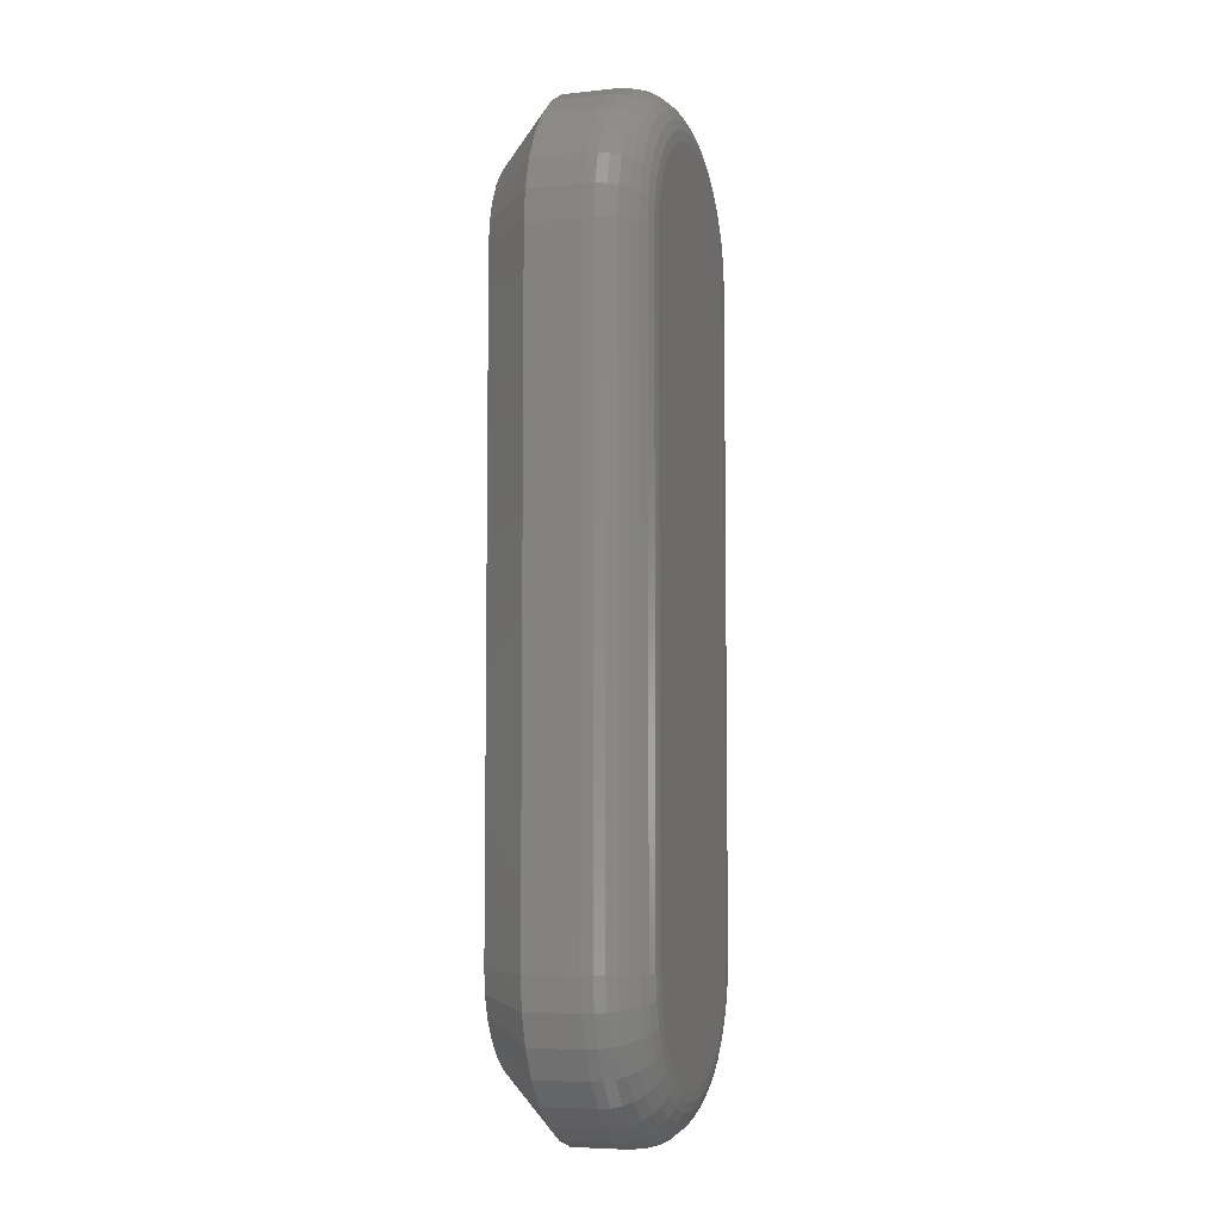
<metadata>
{"format":"stl","ext":"stl","renderer":"f3d","projection":"perspective","resolution":1024,"background":"white","views":[{"elev":-6.2,"azim":107.9,"up":"+Z"}]}
</metadata>
<code>
# stl→obj: 374 verts, 744 faces
v -0.02368 -0.01562 0.04433
v -0.02368 -0.007812 0.04433
v -0.02368 -0.01562 -0.05041
v -0.02368 -0.007812 -0.05041
v -0.02323 -0.007812 0.04895
v -0.02323 -0.01562 0.04895
v -0.02188 -0.007812 0.05339
v -0.02188 -0.01562 0.05339
v -0.01969 -0.007812 0.05748
v -0.01969 -0.01562 0.05748
v -0.01675 -0.007812 0.06107
v -0.01675 -0.01562 0.06107
v -0.01316 -0.007812 0.06402
v -0.01316 -0.01562 0.06402
v -0.009064 -0.007812 0.06621
v -0.009064 -0.01562 0.06621
v -0.004621 -0.007812 0.06755
v -0.004621 -0.01562 0.06755
v 2.945e-17 -0.007812 0.06801
v 3.031e-17 -0.01562 0.06801
v 0.004621 -0.007812 0.06755
v 0.004621 -0.01562 0.06755
v 0.009064 -0.007812 0.06621
v 0.009064 -0.01562 0.06621
v 0.01316 -0.007812 0.06402
v 0.01316 -0.01562 0.06402
v 0.01675 -0.007812 0.06107
v 0.01675 -0.01562 0.06107
v 0.01969 -0.007812 0.05748
v 0.01969 -0.01562 0.05748
v 0.02188 -0.007812 0.05339
v 0.02188 -0.01562 0.05339
v 0.02323 -0.007812 0.04895
v 0.02323 -0.01562 0.04895
v 0.02368 -0.007812 0.04433
v 0.02368 -0.01562 0.04433
v 0.02368 -0.01562 -0.05041
v 0.02368 -0.007812 -0.05041
v 0.02323 -0.007812 -0.05503
v 0.02323 -0.01562 -0.05503
v 0.02188 -0.007812 -0.05947
v 0.02188 -0.01562 -0.05947
v 0.01969 -0.007812 -0.06357
v 0.01969 -0.01562 -0.06357
v 0.01675 -0.007812 -0.06716
v 0.01675 -0.01562 -0.06716
v 0.01316 -0.007812 -0.0701
v 0.01316 -0.01562 -0.0701
v 0.009064 -0.007812 -0.07229
v 0.009064 -0.01562 -0.07229
v 0.004621 -0.007812 -0.07364
v 0.004621 -0.01562 -0.07364
v 2.02e-17 -0.007812 -0.0741
v 2.107e-17 -0.01562 -0.0741
v -0.004621 -0.007812 -0.07364
v -0.004621 -0.01562 -0.07364
v -0.009064 -0.007812 -0.07229
v -0.009064 -0.01562 -0.07229
v -0.01316 -0.007812 -0.0701
v -0.01316 -0.01562 -0.0701
v -0.01675 -0.007812 -0.06716
v -0.01675 -0.01562 -0.06716
v -0.01969 -0.007812 -0.06357
v -0.01969 -0.01562 -0.06357
v -0.02188 -0.007812 -0.05947
v -0.02188 -0.01562 -0.05947
v -0.02323 -0.007812 -0.05503
v -0.02323 -0.01562 -0.05503
v -0.0132 1.103e-16 0.05314
v -0.01122 1.107e-16 0.05555
v 0.01122 1.132e-16 0.05555
v 0.0132 1.133e-16 0.05314
v -0.01466 1.1e-16 0.0504
v 0.01466 1.133e-16 0.0504
v 0.0132 1.07e-16 -0.05923
v -0.0132 1.041e-16 -0.05923
v 0.01466 1.073e-16 -0.05649
v -0.01122 1.042e-16 -0.06163
v 0.01122 1.067e-16 -0.06163
v -0.008818 1.043e-16 -0.06361
v 0.008818 1.063e-16 -0.06361
v -0.006074 1.046e-16 -0.06507
v -0.003096 1.048e-16 -0.06598
v 0.006074 1.059e-16 -0.06507
v -7.53e-16 1.052e-16 -0.06628
v 0.003096 1.055e-16 -0.06598
v 0.008818 1.13e-16 0.05752
v -0.008818 1.111e-16 0.05752
v -0.006074 1.115e-16 0.05899
v -0.003096 1.118e-16 0.05989
v -2.633e-15 1.122e-16 0.0602
v 0.003096 1.125e-16 0.05989
v 0.006074 1.128e-16 0.05899
v -0.01466 1.041e-16 -0.05649
v -0.01557 1.042e-16 -0.05351
v 0.01557 1.076e-16 -0.05351
v -0.01587 1.043e-16 -0.05041
v 0.01587 1.078e-16 -0.05041
v -0.01587 1.096e-16 0.04433
v 0.01587 1.131e-16 0.04433
v -0.01557 1.098e-16 0.04742
v 0.01557 1.132e-16 0.04742
v 0.0174 -0.0001501 -0.05041
v 0.0174 -0.0001501 0.04433
v 0.01886 -0.0005947 -0.05041
v 0.01886 -0.0005947 0.04433
v 0.02021 -0.001317 -0.05041
v 0.02021 -0.001317 0.04433
v 0.0214 -0.002288 -0.05041
v 0.0214 -0.002288 0.04433
v 0.02237 -0.003472 -0.05041
v 0.02237 -0.003472 0.04433
v 0.02309 -0.004823 -0.05041
v 0.02309 -0.004823 0.04433
v 0.02353 -0.006288 -0.05041
v 0.02353 -0.006288 0.04433
v 0.02308 -0.006288 -0.055
v 0.02265 -0.004823 -0.05492
v 0.02194 -0.003472 -0.05477
v 0.02098 -0.002288 -0.05459
v 0.01982 -0.001317 -0.05435
v 0.0185 -0.0005947 -0.05409
v 0.01706 -0.0001501 -0.0538
v -0.02308 -0.006288 -0.055
v -0.02353 -0.006288 -0.05041
v -0.02265 -0.004823 -0.05492
v -0.02309 -0.004823 -0.05041
v -0.02194 -0.003472 -0.05477
v -0.02237 -0.003472 -0.05041
v -0.02098 -0.002288 -0.05459
v -0.0214 -0.002288 -0.05041
v -0.01982 -0.001317 -0.05435
v -0.02021 -0.001317 -0.05041
v -0.0185 -0.0005947 -0.05409
v -0.01886 -0.0005947 -0.05041
v -0.01706 -0.0001501 -0.0538
v -0.0174 -0.0001501 -0.05041
v -0.02174 -0.006288 -0.05942
v -0.02133 -0.004823 -0.05925
v -0.02066 -0.003472 -0.05897
v -0.01977 -0.002288 -0.0586
v -0.01867 -0.001317 -0.05815
v -0.01743 -0.0005947 -0.05763
v -0.01607 -0.0001501 -0.05707
v -0.01957 -0.006288 -0.06349
v -0.0192 -0.004823 -0.06324
v -0.0186 -0.003472 -0.06284
v -0.01779 -0.002288 -0.0623
v -0.01681 -0.001317 -0.06164
v -0.01568 -0.0005947 -0.06089
v -0.01446 -0.0001501 -0.06008
v -0.01664 -0.006288 -0.06705
v -0.01633 -0.004823 -0.06674
v -0.01582 -0.003472 -0.06623
v -0.01513 -0.002288 -0.06554
v -0.01429 -0.001317 -0.0647
v -0.01334 -0.0005947 -0.06375
v -0.0123 -0.0001501 -0.06271
v -0.01307 -0.006288 -0.06998
v -0.01283 -0.004823 -0.06961
v -0.01243 -0.003472 -0.06901
v -0.01189 -0.002288 -0.0682
v -0.01123 -0.001317 -0.06722
v -0.01048 -0.0005947 -0.06609
v -0.009665 -0.0001501 -0.06488
v -0.009006 -0.006288 -0.07215
v -0.008836 -0.004823 -0.07174
v -0.00856 -0.003472 -0.07108
v -0.008188 -0.002288 -0.07018
v -0.007735 -0.001317 -0.06908
v -0.007218 -0.0005947 -0.06784
v -0.006657 -0.0001501 -0.06648
v -0.004591 -0.006288 -0.07349
v -0.004505 -0.004823 -0.07306
v -0.004364 -0.003472 -0.07235
v -0.004174 -0.002288 -0.0714
v -0.003943 -0.001317 -0.07023
v -0.00368 -0.0005947 -0.06891
v -0.003394 -0.0001501 -0.06747
v -4.408e-16 -0.006288 -0.07395
v -4.323e-16 -0.004823 -0.0735
v -4.177e-16 -0.003472 -0.07278
v -3.996e-16 -0.002288 -0.07181
v -3.763e-16 -0.001317 -0.07062
v -3.495e-16 -0.0005947 -0.06927
v -3.2e-16 -0.0001501 -0.06781
v 0.004591 -0.006288 -0.07349
v 0.004505 -0.004823 -0.07306
v 0.004364 -0.003472 -0.07235
v 0.004174 -0.002288 -0.0714
v 0.003943 -0.001317 -0.07023
v 0.00368 -0.0005947 -0.06891
v 0.003394 -0.0001501 -0.06747
v 0.009006 -0.006288 -0.07215
v 0.008836 -0.004823 -0.07174
v 0.00856 -0.003472 -0.07108
v 0.008188 -0.002288 -0.07018
v 0.007735 -0.001317 -0.06908
v 0.007218 -0.0005947 -0.06784
v 0.006657 -0.0001501 -0.06648
v 0.01307 -0.006288 -0.06998
v 0.01283 -0.004823 -0.06961
v 0.01243 -0.003472 -0.06901
v 0.01189 -0.002288 -0.0682
v 0.01123 -0.001317 -0.06722
v 0.01048 -0.0005947 -0.06609
v 0.009665 -0.0001501 -0.06488
v 0.01664 -0.006288 -0.06705
v 0.01633 -0.004823 -0.06674
v 0.01582 -0.003472 -0.06623
v 0.01513 -0.002288 -0.06554
v 0.01429 -0.001317 -0.0647
v 0.01334 -0.0005947 -0.06375
v 0.0123 -0.0001501 -0.06271
v 0.01957 -0.006288 -0.06349
v 0.0192 -0.004823 -0.06324
v 0.0186 -0.003472 -0.06284
v 0.01779 -0.002288 -0.0623
v 0.01681 -0.001317 -0.06164
v 0.01568 -0.0005947 -0.06089
v 0.01446 -0.0001501 -0.06008
v 0.02174 -0.006288 -0.05942
v 0.02133 -0.004823 -0.05925
v 0.02066 -0.003472 -0.05897
v 0.01977 -0.002288 -0.0586
v 0.01867 -0.001317 -0.05815
v 0.01743 -0.0005947 -0.05763
v 0.01607 -0.0001501 -0.05707
v -0.0174 -0.0001501 0.04433
v -0.01886 -0.0005947 0.04433
v -0.02021 -0.001317 0.04433
v -0.0214 -0.002288 0.04433
v -0.02237 -0.003472 0.04433
v -0.02309 -0.004823 0.04433
v -0.02353 -0.006288 0.04433
v -0.02308 -0.006288 0.04892
v -0.02265 -0.004823 0.04883
v -0.02194 -0.003472 0.04869
v -0.02098 -0.002288 0.0485
v -0.01982 -0.001317 0.04827
v -0.0185 -0.0005947 0.04801
v -0.01706 -0.0001501 0.04772
v 0.02308 -0.006288 0.04892
v 0.02265 -0.004823 0.04883
v 0.02194 -0.003472 0.04869
v 0.02098 -0.002288 0.0485
v 0.01982 -0.001317 0.04827
v 0.0185 -0.0005947 0.04801
v 0.01706 -0.0001501 0.04772
v 0.02174 -0.006288 0.05333
v 0.02133 -0.004823 0.05316
v 0.02066 -0.003472 0.05289
v 0.01977 -0.002288 0.05251
v 0.01867 -0.001317 0.05206
v 0.01743 -0.0005947 0.05154
v 0.01607 -0.0001501 0.05098
v 0.01957 -0.006288 0.0574
v 0.0192 -0.004823 0.05715
v 0.0186 -0.003472 0.05675
v 0.01779 -0.002288 0.05621
v 0.01681 -0.001317 0.05555
v 0.01568 -0.0005947 0.0548
v 0.01446 -0.0001501 0.05399
v 0.01664 -0.006288 0.06097
v 0.01633 -0.004823 0.06065
v 0.01582 -0.003472 0.06014
v 0.01513 -0.002288 0.05945
v 0.01429 -0.001317 0.05862
v 0.01334 -0.0005947 0.05766
v 0.0123 -0.0001501 0.05663
v 0.01307 -0.006288 0.06389
v 0.01283 -0.004823 0.06352
v 0.01243 -0.003472 0.06292
v 0.01189 -0.002288 0.06212
v 0.01123 -0.001317 0.06113
v 0.01048 -0.0005947 0.06001
v 0.009665 -0.0001501 0.05879
v 0.009006 -0.006288 0.06607
v 0.008836 -0.004823 0.06566
v 0.00856 -0.003472 0.06499
v 0.008188 -0.002288 0.06409
v 0.007735 -0.001317 0.063
v 0.007218 -0.0005947 0.06175
v 0.006657 -0.0001501 0.0604
v 0.004591 -0.006288 0.06741
v 0.004505 -0.004823 0.06697
v 0.004364 -0.003472 0.06626
v 0.004174 -0.002288 0.06531
v 0.003943 -0.001317 0.06415
v 0.00368 -0.0005947 0.06282
v 0.003394 -0.0001501 0.06139
v -1.945e-15 -0.006288 0.06786
v -1.908e-15 -0.004823 0.06742
v -1.848e-15 -0.003472 0.06669
v -1.767e-15 -0.002288 0.06572
v -1.668e-15 -0.001317 0.06454
v -1.553e-15 -0.0005947 0.06319
v -1.43e-15 -0.0001501 0.06172
v -0.004591 -0.006288 0.06741
v -0.004505 -0.004823 0.06697
v -0.004364 -0.003472 0.06626
v -0.004174 -0.002288 0.06531
v -0.003943 -0.001317 0.06415
v -0.00368 -0.0005947 0.06282
v -0.003394 -0.0001501 0.06139
v -0.009006 -0.006288 0.06607
v -0.008836 -0.004823 0.06566
v -0.00856 -0.003472 0.06499
v -0.008188 -0.002288 0.06409
v -0.007735 -0.001317 0.063
v -0.007218 -0.0005947 0.06175
v -0.006657 -0.0001501 0.0604
v -0.01307 -0.006288 0.06389
v -0.01283 -0.004823 0.06352
v -0.01243 -0.003472 0.06292
v -0.01189 -0.002288 0.06212
v -0.01123 -0.001317 0.06113
v -0.01048 -0.0005947 0.06001
v -0.009665 -0.0001501 0.05879
v -0.01664 -0.006288 0.06097
v -0.01633 -0.004823 0.06065
v -0.01582 -0.003472 0.06014
v -0.01513 -0.002288 0.05945
v -0.01429 -0.001317 0.05862
v -0.01334 -0.0005947 0.05766
v -0.0123 -0.0001501 0.05663
v -0.01957 -0.006288 0.0574
v -0.0192 -0.004823 0.05715
v -0.0186 -0.003472 0.05675
v -0.01779 -0.002288 0.05621
v -0.01681 -0.001317 0.05555
v -0.01568 -0.0005947 0.0548
v -0.01446 -0.0001501 0.05399
v -0.02174 -0.006288 0.05333
v -0.02133 -0.004823 0.05316
v -0.02066 -0.003472 0.05289
v -0.01977 -0.002288 0.05251
v -0.01867 -0.001317 0.05206
v -0.01743 -0.0005947 0.05154
v -0.01607 -0.0001501 0.05098
v 0.01122 -0.02344 0.05555
v -0.01122 -0.02344 0.05555
v -0.0132 -0.02344 0.05314
v 0.0132 -0.02344 0.05314
v -0.01466 -0.02344 0.0504
v 0.01466 -0.02344 0.0504
v 0.01466 -0.02344 -0.05649
v -0.0132 -0.02344 -0.05923
v 0.0132 -0.02344 -0.05923
v -0.01122 -0.02344 -0.06163
v 0.01122 -0.02344 -0.06163
v -0.008818 -0.02344 -0.06361
v 0.008818 -0.02344 -0.06361
v -0.006074 -0.02344 -0.06507
v -0.003096 -0.02344 -0.06598
v 0.006074 -0.02344 -0.06507
v -8.64e-16 -0.02344 -0.06628
v 0.003096 -0.02344 -0.06598
v 0.008818 -0.02344 0.05752
v 0.006074 -0.02344 0.05899
v 0.003096 -0.02344 0.05989
v -1.966e-15 -0.02344 0.0602
v -0.003096 -0.02344 0.05989
v -0.006074 -0.02344 0.05899
v -0.008818 -0.02344 0.05752
v 0.01557 -0.02344 0.04742
v -0.01557 -0.02344 0.04742
v 0.01587 -0.02344 0.04433
v -0.01587 -0.02344 0.04433
v 0.01587 -0.02344 -0.05041
v -0.01587 -0.02344 -0.05041
v 0.01557 -0.02344 -0.05351
v -0.01557 -0.02344 -0.05351
v -0.01466 -0.02344 -0.05649
f 1 2 3
f 3 2 4
f 2 1 5
f 5 1 6
f 5 6 7
f 7 6 8
f 7 8 9
f 9 8 10
f 9 10 11
f 11 10 12
f 11 12 13
f 13 12 14
f 13 14 15
f 15 14 16
f 15 16 17
f 17 16 18
f 17 18 19
f 19 18 20
f 19 20 21
f 21 20 22
f 21 22 23
f 23 22 24
f 23 24 25
f 25 24 26
f 25 26 27
f 27 26 28
f 27 28 29
f 29 28 30
f 29 30 31
f 31 30 32
f 31 32 33
f 33 32 34
f 33 34 35
f 35 34 36
f 37 38 36
f 36 38 35
f 38 37 39
f 39 37 40
f 39 40 41
f 41 40 42
f 41 42 43
f 43 42 44
f 43 44 45
f 45 44 46
f 45 46 47
f 47 46 48
f 47 48 49
f 49 48 50
f 49 50 51
f 51 50 52
f 51 52 53
f 53 52 54
f 53 54 55
f 55 54 56
f 55 56 57
f 57 56 58
f 57 58 59
f 59 58 60
f 59 60 61
f 61 60 62
f 61 62 63
f 63 62 64
f 63 64 65
f 65 64 66
f 65 66 67
f 67 66 68
f 67 68 4
f 4 68 3
f 69 70 71
f 72 69 71
f 73 69 72
f 74 73 72
f 75 76 77
f 78 76 75
f 79 78 75
f 80 78 79
f 81 80 79
f 81 82 80
f 83 82 81
f 84 83 81
f 84 85 83
f 86 85 84
f 87 71 70
f 87 70 88
f 87 88 89
f 87 89 90
f 87 90 91
f 87 91 92
f 87 92 93
f 76 94 77
f 77 94 95
f 77 95 96
f 96 95 97
f 96 97 98
f 98 97 99
f 98 99 100
f 100 99 101
f 100 101 102
f 102 101 73
f 102 73 74
f 98 100 103
f 103 100 104
f 103 104 105
f 105 104 106
f 105 106 107
f 107 106 108
f 107 108 109
f 109 108 110
f 109 110 111
f 111 110 112
f 111 112 113
f 113 112 114
f 113 114 115
f 115 114 116
f 115 116 38
f 38 116 35
f 38 39 115
f 115 39 117
f 115 117 113
f 113 117 118
f 113 118 111
f 111 118 119
f 111 119 109
f 109 119 120
f 109 120 107
f 107 120 121
f 107 121 105
f 105 121 122
f 105 122 103
f 103 122 123
f 103 123 98
f 98 123 96
f 67 4 124
f 124 4 125
f 124 125 126
f 126 125 127
f 126 127 128
f 128 127 129
f 128 129 130
f 130 129 131
f 130 131 132
f 132 131 133
f 132 133 134
f 134 133 135
f 134 135 136
f 136 135 137
f 136 137 95
f 95 137 97
f 65 67 138
f 138 67 124
f 138 124 139
f 139 124 126
f 139 126 140
f 140 126 128
f 140 128 141
f 141 128 130
f 141 130 142
f 142 130 132
f 142 132 143
f 143 132 134
f 143 134 144
f 144 134 136
f 144 136 94
f 94 136 95
f 63 65 145
f 145 65 138
f 145 138 146
f 146 138 139
f 146 139 147
f 147 139 140
f 147 140 148
f 148 140 141
f 148 141 149
f 149 141 142
f 149 142 150
f 150 142 143
f 150 143 151
f 151 143 144
f 151 144 76
f 76 144 94
f 61 63 152
f 152 63 145
f 152 145 153
f 153 145 146
f 153 146 154
f 154 146 147
f 154 147 155
f 155 147 148
f 155 148 156
f 156 148 149
f 156 149 157
f 157 149 150
f 157 150 158
f 158 150 151
f 158 151 78
f 78 151 76
f 59 61 159
f 159 61 152
f 159 152 160
f 160 152 153
f 160 153 161
f 161 153 154
f 161 154 162
f 162 154 155
f 162 155 163
f 163 155 156
f 163 156 164
f 164 156 157
f 164 157 165
f 165 157 158
f 165 158 80
f 80 158 78
f 57 59 166
f 166 59 159
f 166 159 167
f 167 159 160
f 167 160 168
f 168 160 161
f 168 161 169
f 169 161 162
f 169 162 170
f 170 162 163
f 170 163 171
f 171 163 164
f 171 164 172
f 172 164 165
f 172 165 82
f 82 165 80
f 55 57 173
f 173 57 166
f 173 166 174
f 174 166 167
f 174 167 175
f 175 167 168
f 175 168 176
f 176 168 169
f 176 169 177
f 177 169 170
f 177 170 178
f 178 170 171
f 178 171 179
f 179 171 172
f 179 172 83
f 83 172 82
f 53 55 180
f 180 55 173
f 180 173 181
f 181 173 174
f 181 174 182
f 182 174 175
f 182 175 183
f 183 175 176
f 183 176 184
f 184 176 177
f 184 177 185
f 185 177 178
f 185 178 186
f 186 178 179
f 186 179 85
f 85 179 83
f 51 53 187
f 187 53 180
f 187 180 188
f 188 180 181
f 188 181 189
f 189 181 182
f 189 182 190
f 190 182 183
f 190 183 191
f 191 183 184
f 191 184 192
f 192 184 185
f 192 185 193
f 193 185 186
f 193 186 86
f 86 186 85
f 49 51 194
f 194 51 187
f 194 187 195
f 195 187 188
f 195 188 196
f 196 188 189
f 196 189 197
f 197 189 190
f 197 190 198
f 198 190 191
f 198 191 199
f 199 191 192
f 199 192 200
f 200 192 193
f 200 193 84
f 84 193 86
f 47 49 201
f 201 49 194
f 201 194 202
f 202 194 195
f 202 195 203
f 203 195 196
f 203 196 204
f 204 196 197
f 204 197 205
f 205 197 198
f 205 198 206
f 206 198 199
f 206 199 207
f 207 199 200
f 207 200 81
f 81 200 84
f 45 47 208
f 208 47 201
f 208 201 209
f 209 201 202
f 209 202 210
f 210 202 203
f 210 203 211
f 211 203 204
f 211 204 212
f 212 204 205
f 212 205 213
f 213 205 206
f 213 206 214
f 214 206 207
f 214 207 79
f 79 207 81
f 43 45 215
f 215 45 208
f 215 208 216
f 216 208 209
f 216 209 217
f 217 209 210
f 217 210 218
f 218 210 211
f 218 211 219
f 219 211 212
f 219 212 220
f 220 212 213
f 220 213 221
f 221 213 214
f 221 214 75
f 75 214 79
f 41 43 222
f 222 43 215
f 222 215 223
f 223 215 216
f 223 216 224
f 224 216 217
f 224 217 225
f 225 217 218
f 225 218 226
f 226 218 219
f 226 219 227
f 227 219 220
f 227 220 228
f 228 220 221
f 228 221 77
f 77 221 75
f 39 41 117
f 117 41 222
f 117 222 118
f 118 222 223
f 118 223 119
f 119 223 224
f 119 224 120
f 120 224 225
f 120 225 121
f 121 225 226
f 121 226 122
f 122 226 227
f 122 227 123
f 123 227 228
f 123 228 96
f 96 228 77
f 99 97 229
f 229 97 137
f 229 137 230
f 230 137 135
f 230 135 231
f 231 135 133
f 231 133 232
f 232 133 131
f 232 131 233
f 233 131 129
f 233 129 234
f 234 129 127
f 234 127 235
f 235 127 125
f 235 125 2
f 2 125 4
f 2 5 235
f 235 5 236
f 235 236 234
f 234 236 237
f 234 237 233
f 233 237 238
f 233 238 232
f 232 238 239
f 232 239 231
f 231 239 240
f 231 240 230
f 230 240 241
f 230 241 229
f 229 241 242
f 229 242 99
f 99 242 101
f 33 35 243
f 243 35 116
f 243 116 244
f 244 116 114
f 244 114 245
f 245 114 112
f 245 112 246
f 246 112 110
f 246 110 247
f 247 110 108
f 247 108 248
f 248 108 106
f 248 106 249
f 249 106 104
f 249 104 102
f 102 104 100
f 31 33 250
f 250 33 243
f 250 243 251
f 251 243 244
f 251 244 252
f 252 244 245
f 252 245 253
f 253 245 246
f 253 246 254
f 254 246 247
f 254 247 255
f 255 247 248
f 255 248 256
f 256 248 249
f 256 249 74
f 74 249 102
f 29 31 257
f 257 31 250
f 257 250 258
f 258 250 251
f 258 251 259
f 259 251 252
f 259 252 260
f 260 252 253
f 260 253 261
f 261 253 254
f 261 254 262
f 262 254 255
f 262 255 263
f 263 255 256
f 263 256 72
f 72 256 74
f 27 29 264
f 264 29 257
f 264 257 265
f 265 257 258
f 265 258 266
f 266 258 259
f 266 259 267
f 267 259 260
f 267 260 268
f 268 260 261
f 268 261 269
f 269 261 262
f 269 262 270
f 270 262 263
f 270 263 71
f 71 263 72
f 25 27 271
f 271 27 264
f 271 264 272
f 272 264 265
f 272 265 273
f 273 265 266
f 273 266 274
f 274 266 267
f 274 267 275
f 275 267 268
f 275 268 276
f 276 268 269
f 276 269 277
f 277 269 270
f 277 270 87
f 87 270 71
f 23 25 278
f 278 25 271
f 278 271 279
f 279 271 272
f 279 272 280
f 280 272 273
f 280 273 281
f 281 273 274
f 281 274 282
f 282 274 275
f 282 275 283
f 283 275 276
f 283 276 284
f 284 276 277
f 284 277 93
f 93 277 87
f 21 23 285
f 285 23 278
f 285 278 286
f 286 278 279
f 286 279 287
f 287 279 280
f 287 280 288
f 288 280 281
f 288 281 289
f 289 281 282
f 289 282 290
f 290 282 283
f 290 283 291
f 291 283 284
f 291 284 92
f 92 284 93
f 19 21 292
f 292 21 285
f 292 285 293
f 293 285 286
f 293 286 294
f 294 286 287
f 294 287 295
f 295 287 288
f 295 288 296
f 296 288 289
f 296 289 297
f 297 289 290
f 297 290 298
f 298 290 291
f 298 291 91
f 91 291 92
f 17 19 299
f 299 19 292
f 299 292 300
f 300 292 293
f 300 293 301
f 301 293 294
f 301 294 302
f 302 294 295
f 302 295 303
f 303 295 296
f 303 296 304
f 304 296 297
f 304 297 305
f 305 297 298
f 305 298 90
f 90 298 91
f 15 17 306
f 306 17 299
f 306 299 307
f 307 299 300
f 307 300 308
f 308 300 301
f 308 301 309
f 309 301 302
f 309 302 310
f 310 302 303
f 310 303 311
f 311 303 304
f 311 304 312
f 312 304 305
f 312 305 89
f 89 305 90
f 13 15 313
f 313 15 306
f 313 306 314
f 314 306 307
f 314 307 315
f 315 307 308
f 315 308 316
f 316 308 309
f 316 309 317
f 317 309 310
f 317 310 318
f 318 310 311
f 318 311 319
f 319 311 312
f 319 312 88
f 88 312 89
f 11 13 320
f 320 13 313
f 320 313 321
f 321 313 314
f 321 314 322
f 322 314 315
f 322 315 323
f 323 315 316
f 323 316 324
f 324 316 317
f 324 317 325
f 325 317 318
f 325 318 326
f 326 318 319
f 326 319 70
f 70 319 88
f 9 11 327
f 327 11 320
f 327 320 328
f 328 320 321
f 328 321 329
f 329 321 322
f 329 322 330
f 330 322 323
f 330 323 331
f 331 323 324
f 331 324 332
f 332 324 325
f 332 325 333
f 333 325 326
f 333 326 69
f 69 326 70
f 7 9 334
f 334 9 327
f 334 327 335
f 335 327 328
f 335 328 336
f 336 328 329
f 336 329 337
f 337 329 330
f 337 330 338
f 338 330 331
f 338 331 339
f 339 331 332
f 339 332 340
f 340 332 333
f 340 333 73
f 73 333 69
f 5 7 236
f 236 7 334
f 236 334 237
f 237 334 335
f 237 335 238
f 238 335 336
f 238 336 239
f 239 336 337
f 239 337 240
f 240 337 338
f 240 338 241
f 241 338 339
f 241 339 242
f 242 339 340
f 242 340 101
f 101 340 73
f 341 342 343
f 341 343 344
f 344 343 345
f 344 345 346
f 347 348 349
f 349 348 350
f 349 350 351
f 351 350 352
f 351 352 353
f 352 354 353
f 353 354 355
f 353 355 356
f 355 357 356
f 356 357 358
f 359 360 361
f 359 361 362
f 359 362 363
f 359 363 364
f 359 364 365
f 359 365 342
f 359 342 341
f 346 345 366
f 366 345 367
f 366 367 368
f 368 367 369
f 368 369 370
f 370 369 371
f 370 371 372
f 372 371 373
f 372 373 347
f 347 373 374
f 347 374 348
f 369 1 371
f 371 1 3
f 369 367 1
f 367 6 1
f 36 34 368
f 34 366 368
f 34 32 346
f 366 34 346
f 30 28 344
f 344 32 30
f 346 32 344
f 26 24 360
f 359 26 360
f 359 341 26
f 22 20 361
f 361 24 22
f 360 24 361
f 18 16 364
f 363 18 364
f 363 362 18
f 14 12 365
f 365 16 14
f 364 16 365
f 10 8 345
f 343 10 345
f 343 342 10
f 367 8 6
f 345 8 367
f 341 344 28
f 28 26 341
f 362 361 20
f 20 18 362
f 342 365 12
f 12 10 342
f 370 37 368
f 368 37 36
f 370 372 37
f 372 40 37
f 3 68 371
f 68 373 371
f 68 66 374
f 373 68 374
f 64 62 348
f 348 66 64
f 374 66 348
f 60 58 354
f 352 60 354
f 352 350 60
f 56 54 355
f 355 58 56
f 354 58 355
f 52 50 356
f 358 52 356
f 358 357 52
f 48 46 353
f 353 50 48
f 356 50 353
f 44 42 347
f 349 44 347
f 349 351 44
f 372 42 40
f 347 42 372
f 350 348 62
f 62 60 350
f 357 355 54
f 54 52 357
f 351 353 46
f 46 44 351

</code>
